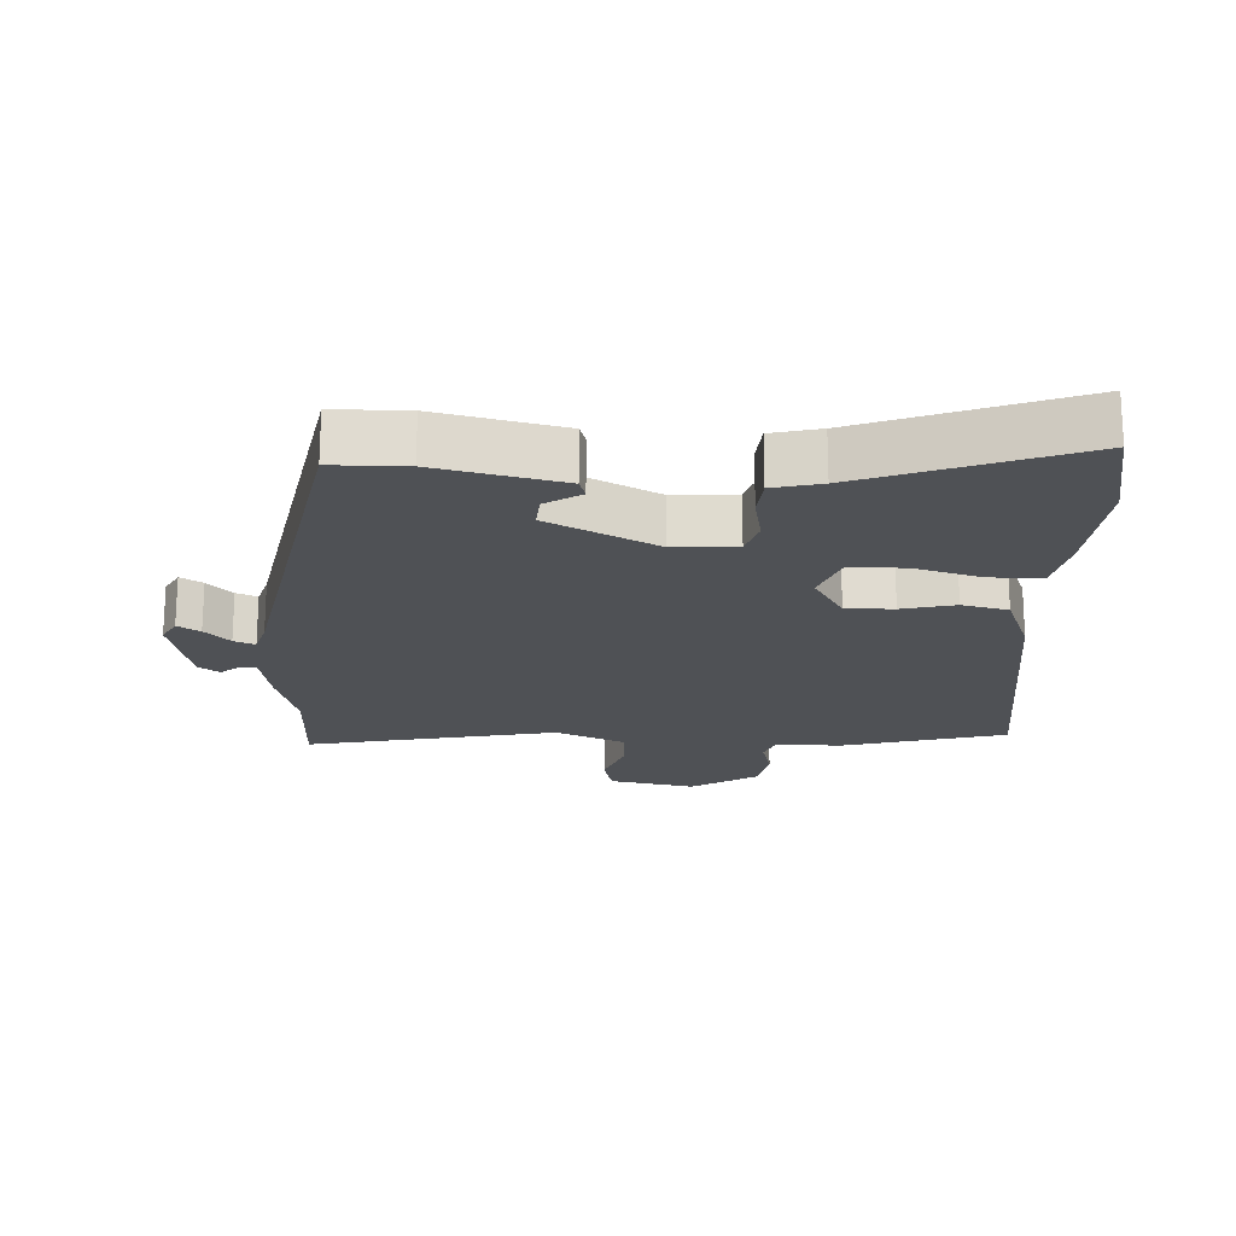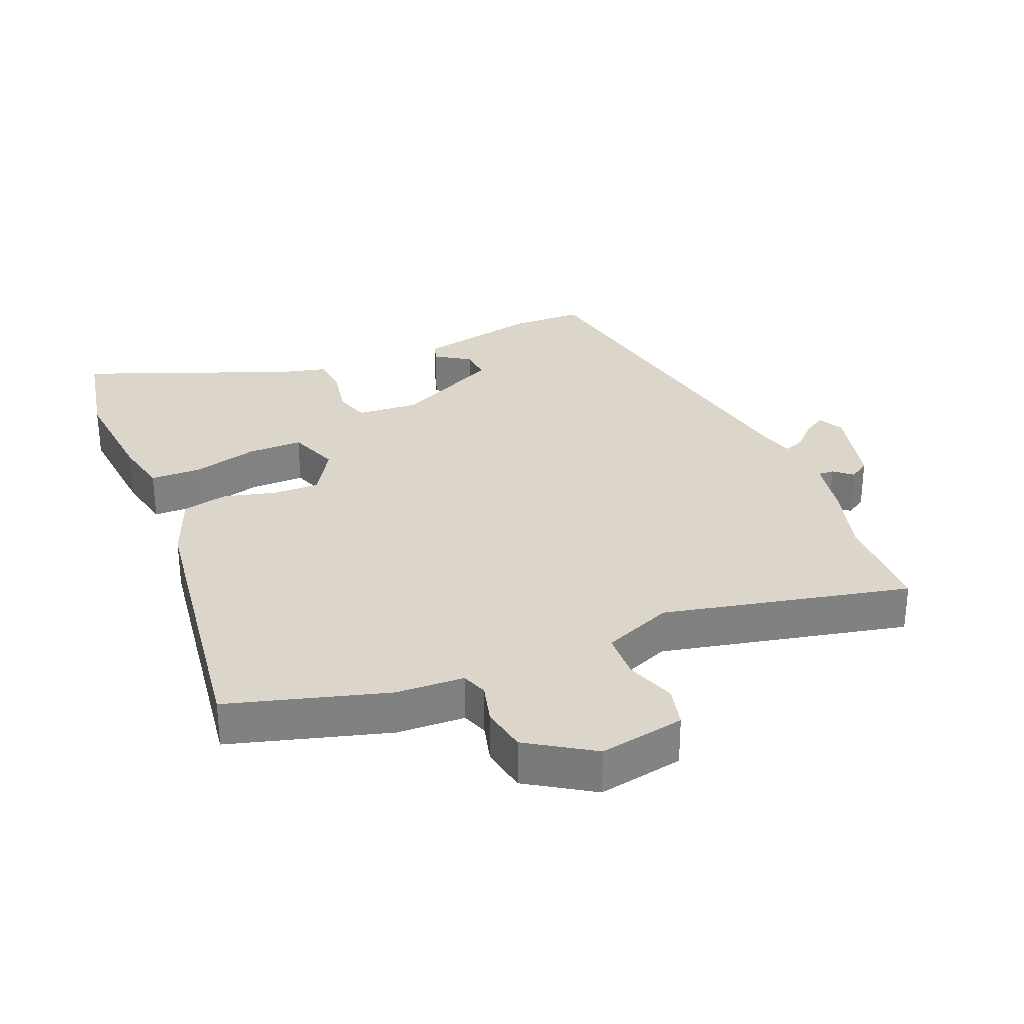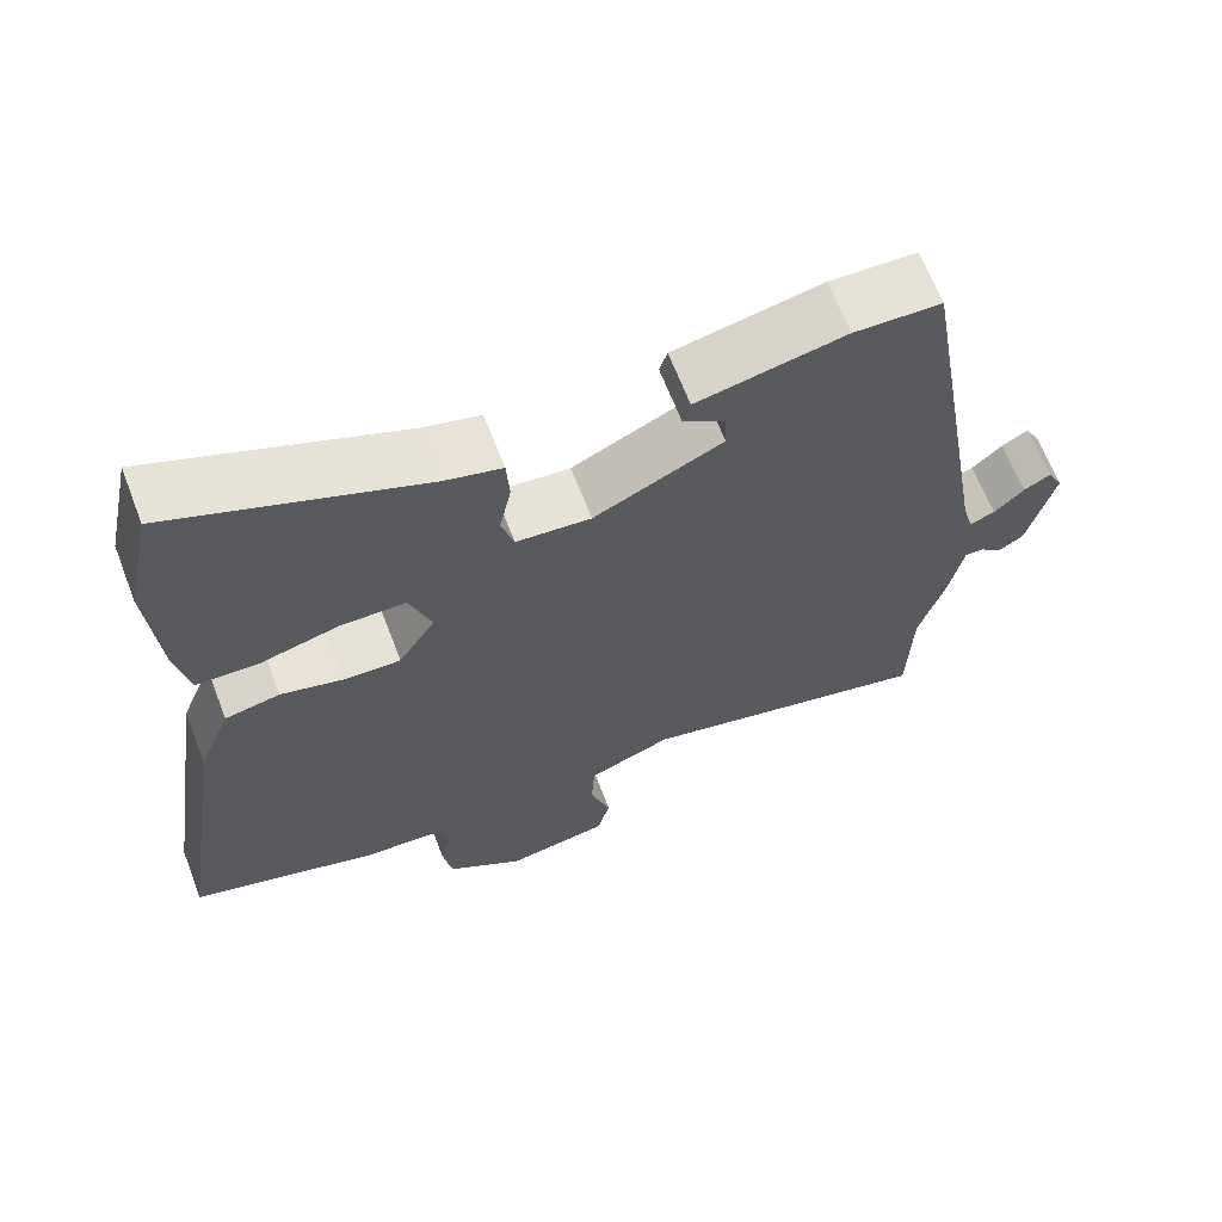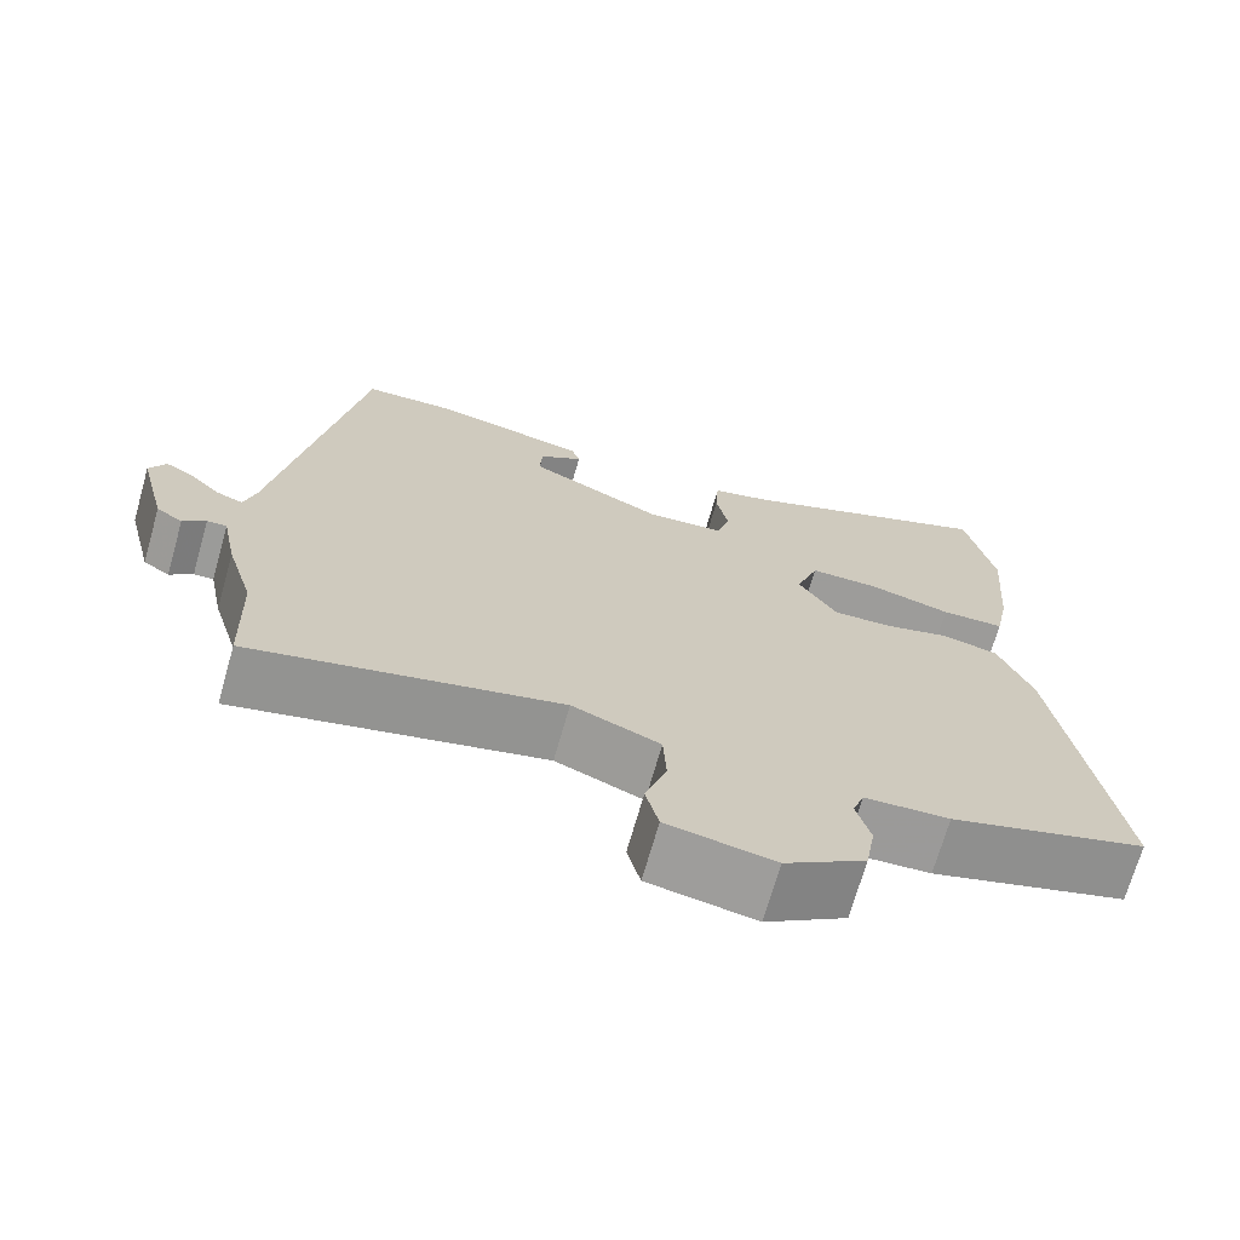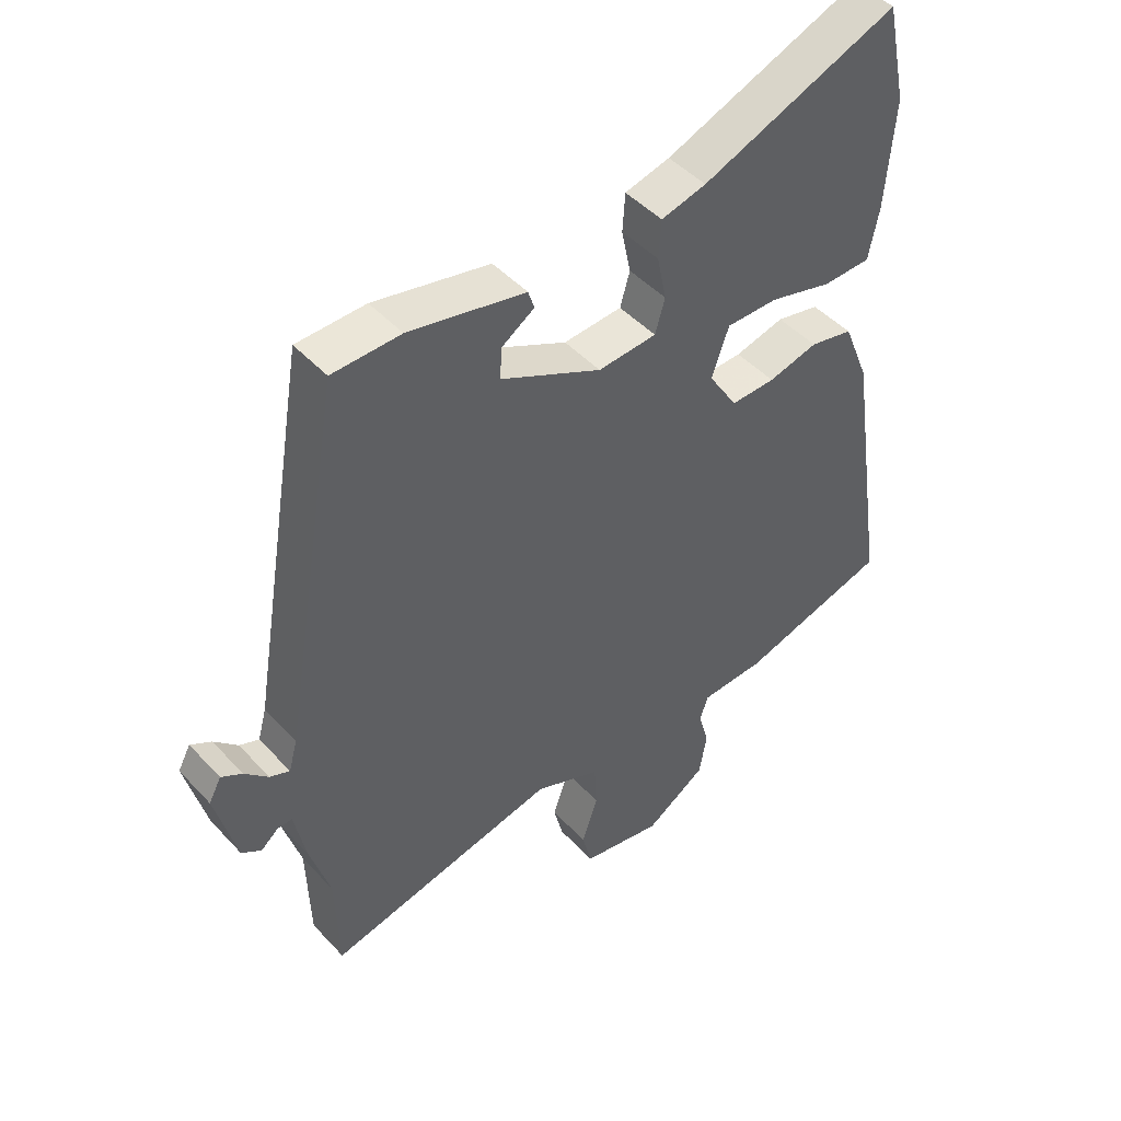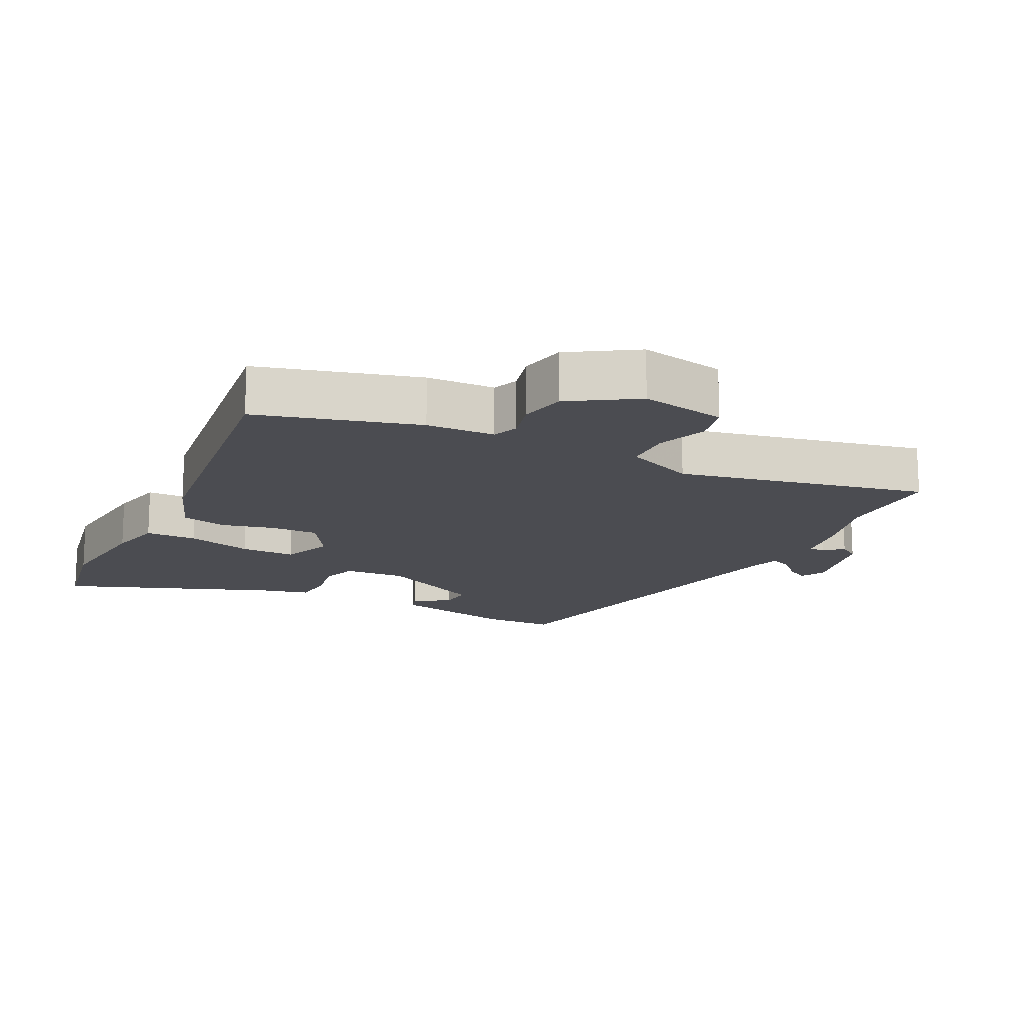
<metadata>
{"format":"obj","ext":"obj","renderer":"f3d","projection":"perspective","resolution":1024,"background":"white","views":[{"elev":-19.7,"azim":-3.6,"up":"+Y"},{"elev":30.1,"azim":157.0,"up":"+Y"},{"elev":65.6,"azim":159.0,"up":"+Z"},{"elev":-70.0,"azim":-15.9,"up":"+Z"},{"elev":46.4,"azim":-39.9,"up":"+Z"},{"elev":-15.4,"azim":152.4,"up":"+Y"}]}
</metadata>
<code>
v -0.434 0.07 0.509
v -0.323 0.07 0.512
v -0.134 0.07 0.472
v -0.124 0.07 0.441
v -0.177 0.07 0.406
v -0.18 0.07 0.355
v -0.016 0.07 0.275
v 0.079 0.07 0.282
v 0.095 0.07 0.337
v 0.08 0.07 0.41
v 0.084 0.07 0.472
v 0.157 0.07 0.491
v 0.475 0.07 0.618
v 0.509 0.07 0.456
v 0.495 0.07 0.281
v 0.478 0.07 0.196
v 0.4 0.07 0.194
v 0.299 0.07 0.221
v 0.215 0.07 0.221
v 0.187 0.07 0.142
v 0.234 0.07 0.067
v 0.306 0.07 0.069
v 0.386 0.07 0.09
v 0.456 0.07 0.075
v 0.498 0.07 -0.03
v 0.565 0.07 -0.477
v 0.323 0.07 -0.548
v 0.219 0.07 -0.553
v 0.205 0.07 -0.593
v 0.222 0.07 -0.655
v 0.21 0.07 -0.726
v 0.111 0.07 -0.791
v -0.02 0.07 -0.767
v -0.036 0.07 -0.704
v -0.01 0.07 -0.626
v -0.014 0.07 -0.553
v -0.121 0.07 -0.509
v -0.497 0.07 -0.594
v -0.502 0.07 -0.427
v -0.535 0.07 -0.317
v -0.553 0.07 -0.226
v -0.577 0.07 -0.227
v -0.605 0.07 -0.251
v -0.637 0.07 -0.23
v -0.671 0.07 -0.096
v -0.651 0.07 -0.058
v -0.617 0.07 -0.078
v -0.579 0.07 -0.115
v -0.547 0.07 -0.128
v -0.533 0.07 -0.077
v -0.434 0 0.509
v -0.323 0 0.512
v -0.134 0 0.472
v -0.124 0 0.441
v -0.177 0 0.406
v -0.18 0 0.355
v -0.016 0 0.275
v 0.079 0 0.282
v 0.095 0 0.337
v 0.08 0 0.41
v 0.084 0 0.472
v 0.157 0 0.491
v 0.475 0 0.618
v 0.509 0 0.456
v 0.495 0 0.281
v 0.478 0 0.196
v 0.4 0 0.194
v 0.299 0 0.221
v 0.215 0 0.221
v 0.187 0 0.142
v 0.234 0 0.067
v 0.306 0 0.069
v 0.386 0 0.09
v 0.456 0 0.075
v 0.498 0 -0.03
v 0.565 0 -0.477
v 0.323 0 -0.548
v 0.219 0 -0.553
v 0.205 0 -0.593
v 0.222 0 -0.655
v 0.21 0 -0.726
v 0.111 0 -0.791
v -0.02 0 -0.767
v -0.036 0 -0.704
v -0.01 0 -0.626
v -0.014 0 -0.553
v -0.121 0 -0.509
v -0.497 0 -0.594
v -0.502 0 -0.427
v -0.535 0 -0.317
v -0.553 0 -0.226
v -0.577 0 -0.227
v -0.605 0 -0.251
v -0.637 0 -0.23
v -0.671 0 -0.096
v -0.651 0 -0.058
v -0.617 0 -0.078
v -0.579 0 -0.115
v -0.547 0 -0.128
v -0.533 0 -0.077
f 45 46 47 48
f 45 48 49
f 42 43 44 45
f 41 42 45 49
f 39 40 41 49
f 37 38 39
f 37 39 49 50
f 32 33 34 35
f 32 35 36
f 29 30 31 32
f 28 29 32 36
f 22 23 24 25
f 21 22 25 26
f 20 21 26 27
f 15 16 17 18
f 15 18 19
f 12 13 14 15
f 12 15 19
f 9 10 11 12
f 8 9 12 19
f 7 8 19 20
f 2 3 4 5
f 2 5 6
f 1 2 6
f 50 1 6
f 28 36 37 50
f 20 27 28 50
f 6 7 20 50
f 98 97 96 95
f 99 98 95
f 95 94 93 92
f 99 95 92 91
f 99 91 90 89
f 89 88 87
f 100 99 89 87
f 85 84 83 82
f 86 85 82
f 82 81 80 79
f 86 82 79 78
f 75 74 73 72
f 76 75 72 71
f 77 76 71 70
f 68 67 66 65
f 69 68 65
f 65 64 63 62
f 69 65 62
f 62 61 60 59
f 69 62 59 58
f 70 69 58 57
f 55 54 53 52
f 56 55 52
f 56 52 51
f 56 51 100
f 100 87 86 78
f 100 78 77 70
f 100 70 57 56
f 1 51 52 2
f 2 52 53 3
f 3 53 54 4
f 4 54 55 5
f 5 55 56 6
f 6 56 57 7
f 7 57 58 8
f 8 58 59 9
f 9 59 60 10
f 10 60 61 11
f 11 61 62 12
f 12 62 63 13
f 13 63 64 14
f 14 64 65 15
f 15 65 66 16
f 16 66 67 17
f 17 67 68 18
f 18 68 69 19
f 19 69 70 20
f 20 70 71 21
f 21 71 72 22
f 22 72 73 23
f 23 73 74 24
f 24 74 75 25
f 25 75 76 26
f 26 76 77 27
f 27 77 78 28
f 28 78 79 29
f 29 79 80 30
f 30 80 81 31
f 31 81 82 32
f 32 82 83 33
f 33 83 84 34
f 34 84 85 35
f 35 85 86 36
f 36 86 87 37
f 37 87 88 38
f 38 88 89 39
f 39 89 90 40
f 40 90 91 41
f 41 91 92 42
f 42 92 93 43
f 43 93 94 44
f 44 94 95 45
f 45 95 96 46
f 46 96 97 47
f 47 97 98 48
f 48 98 99 49
f 49 99 100 50
f 50 100 51 1

</code>
